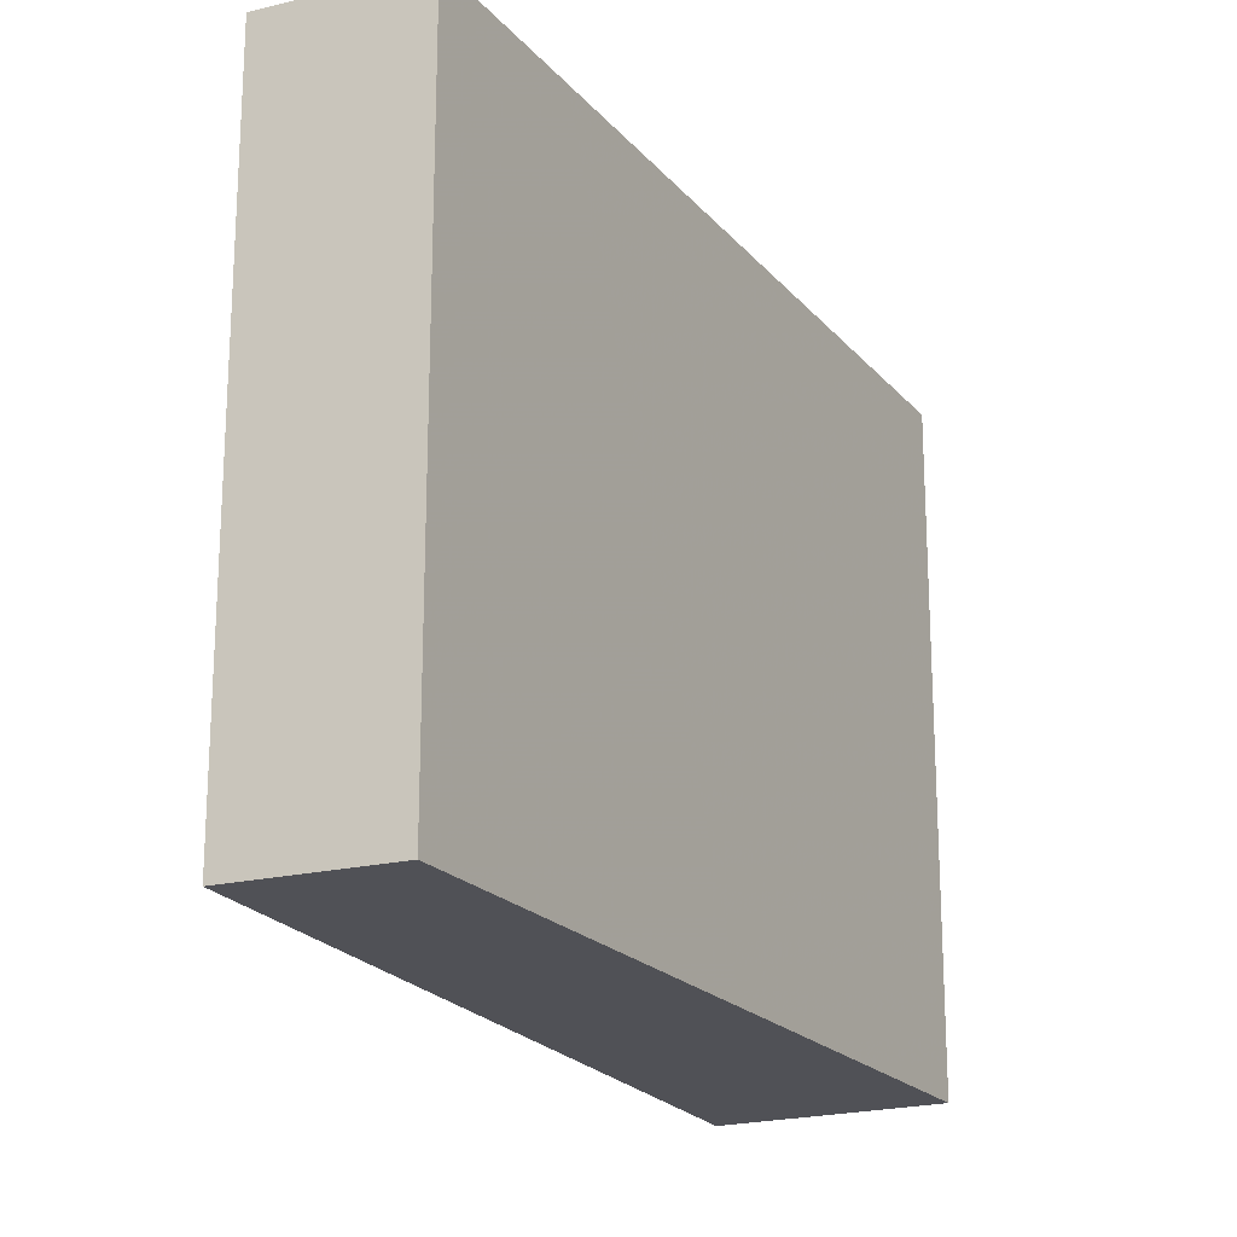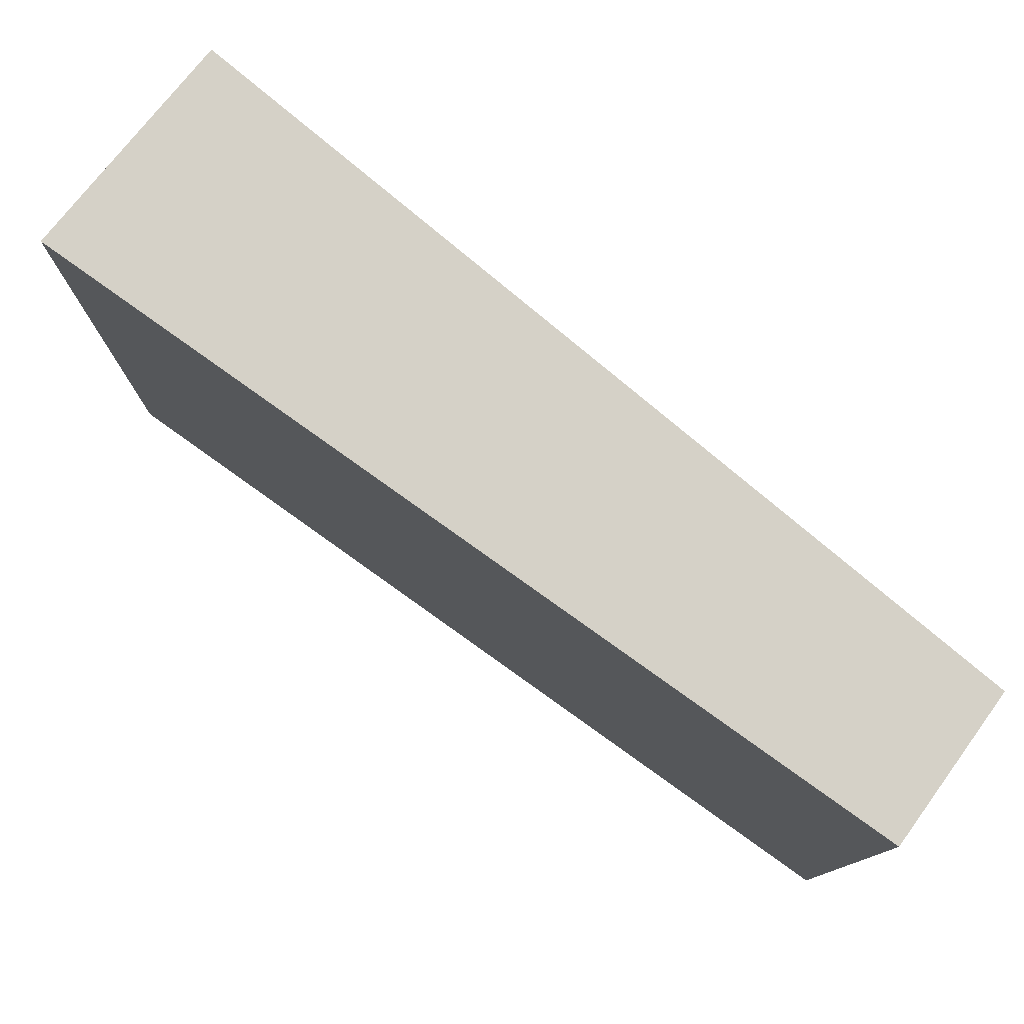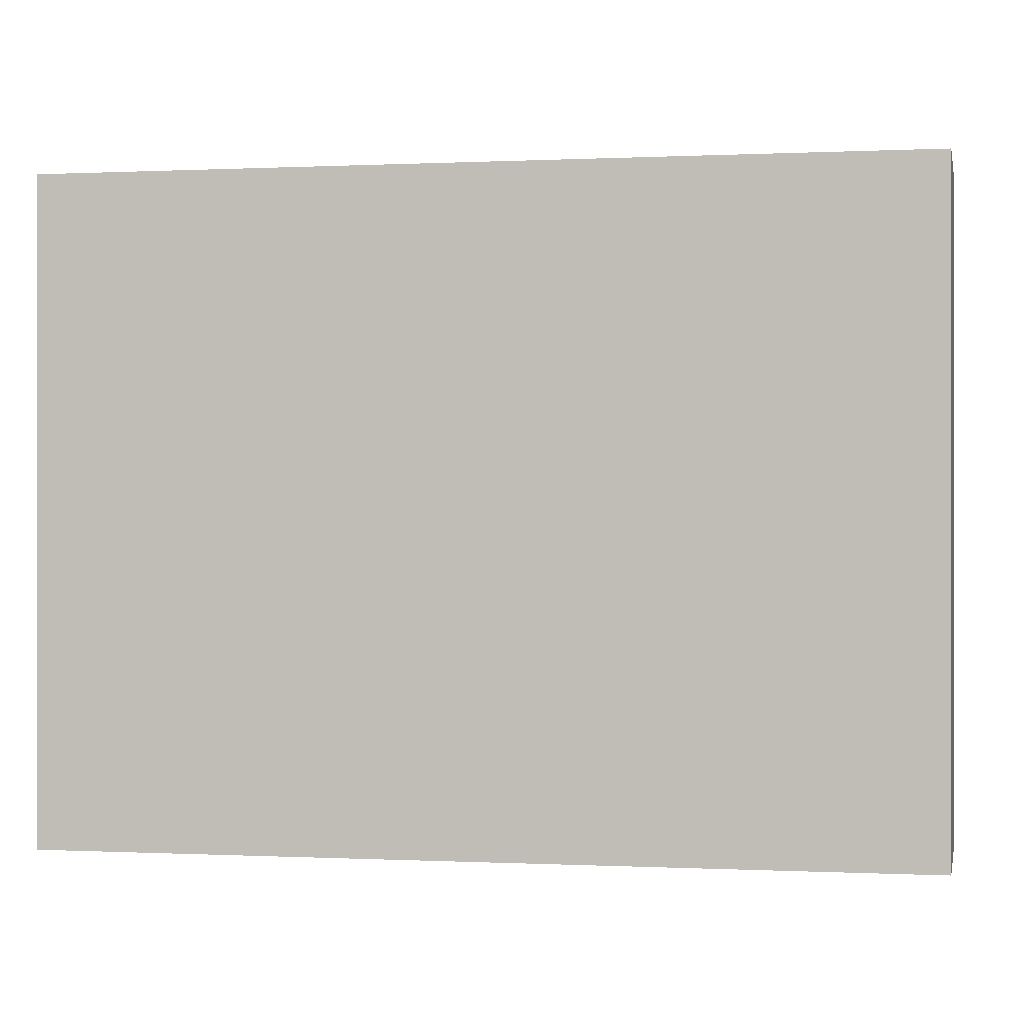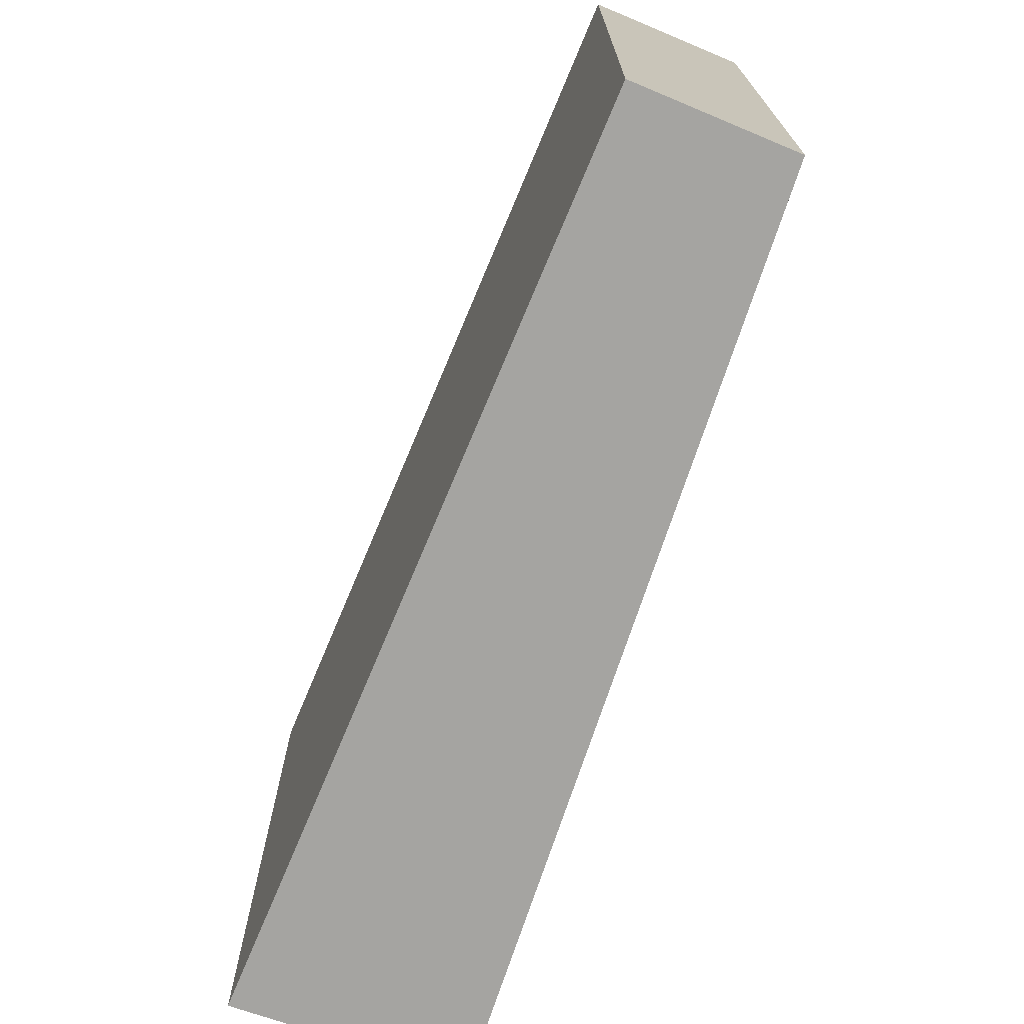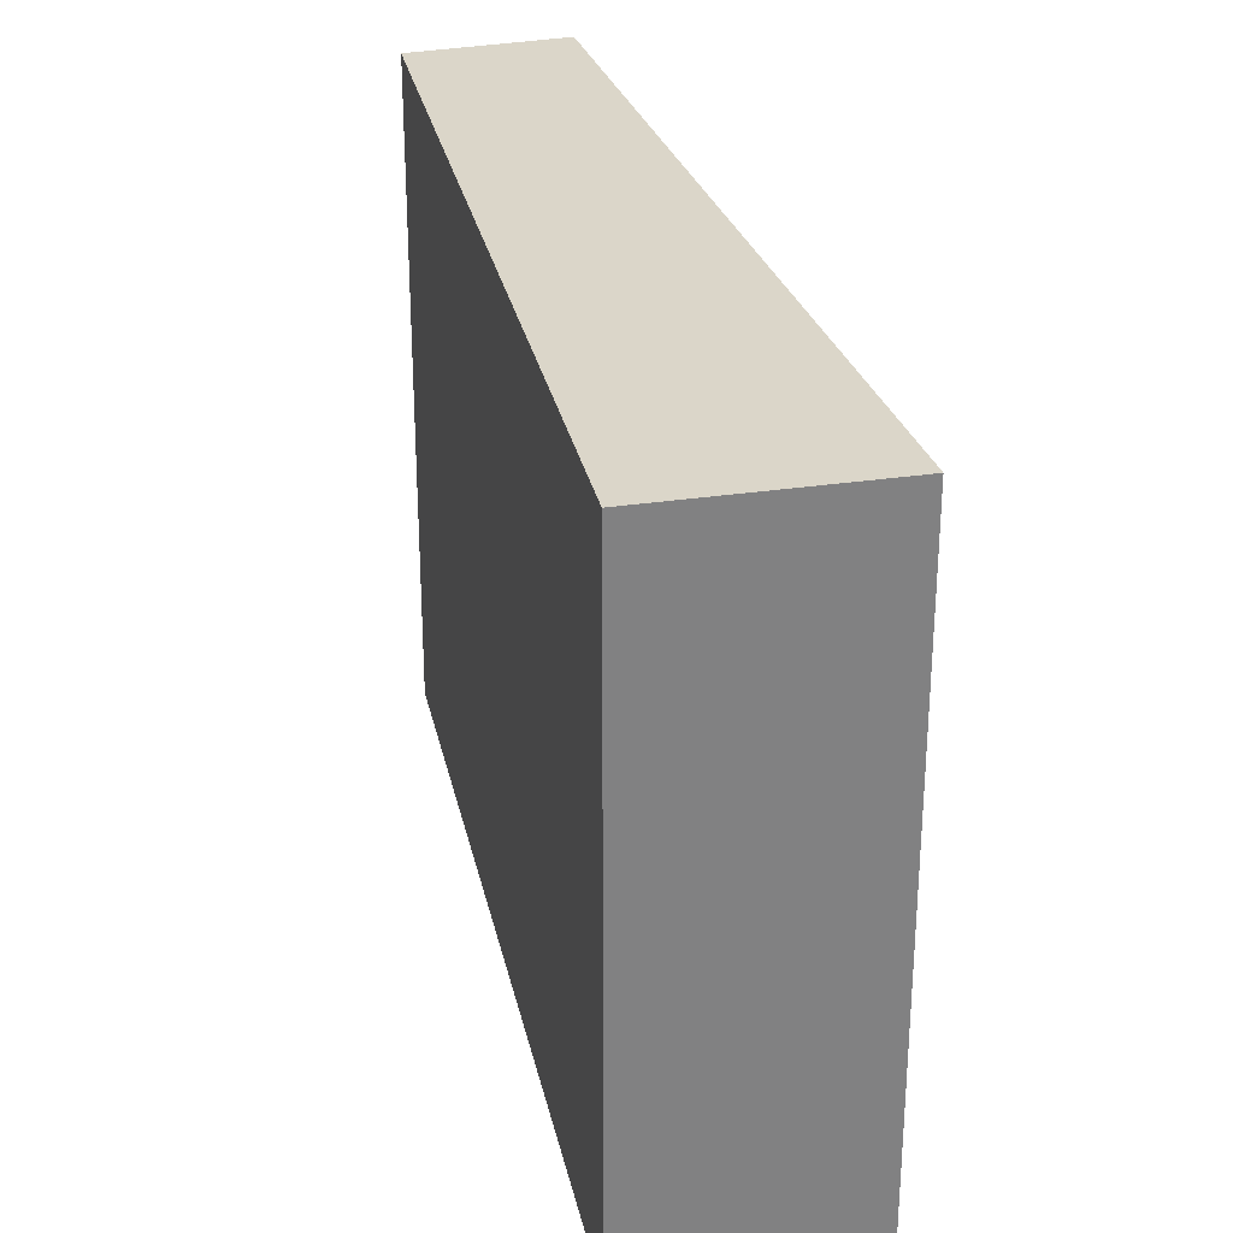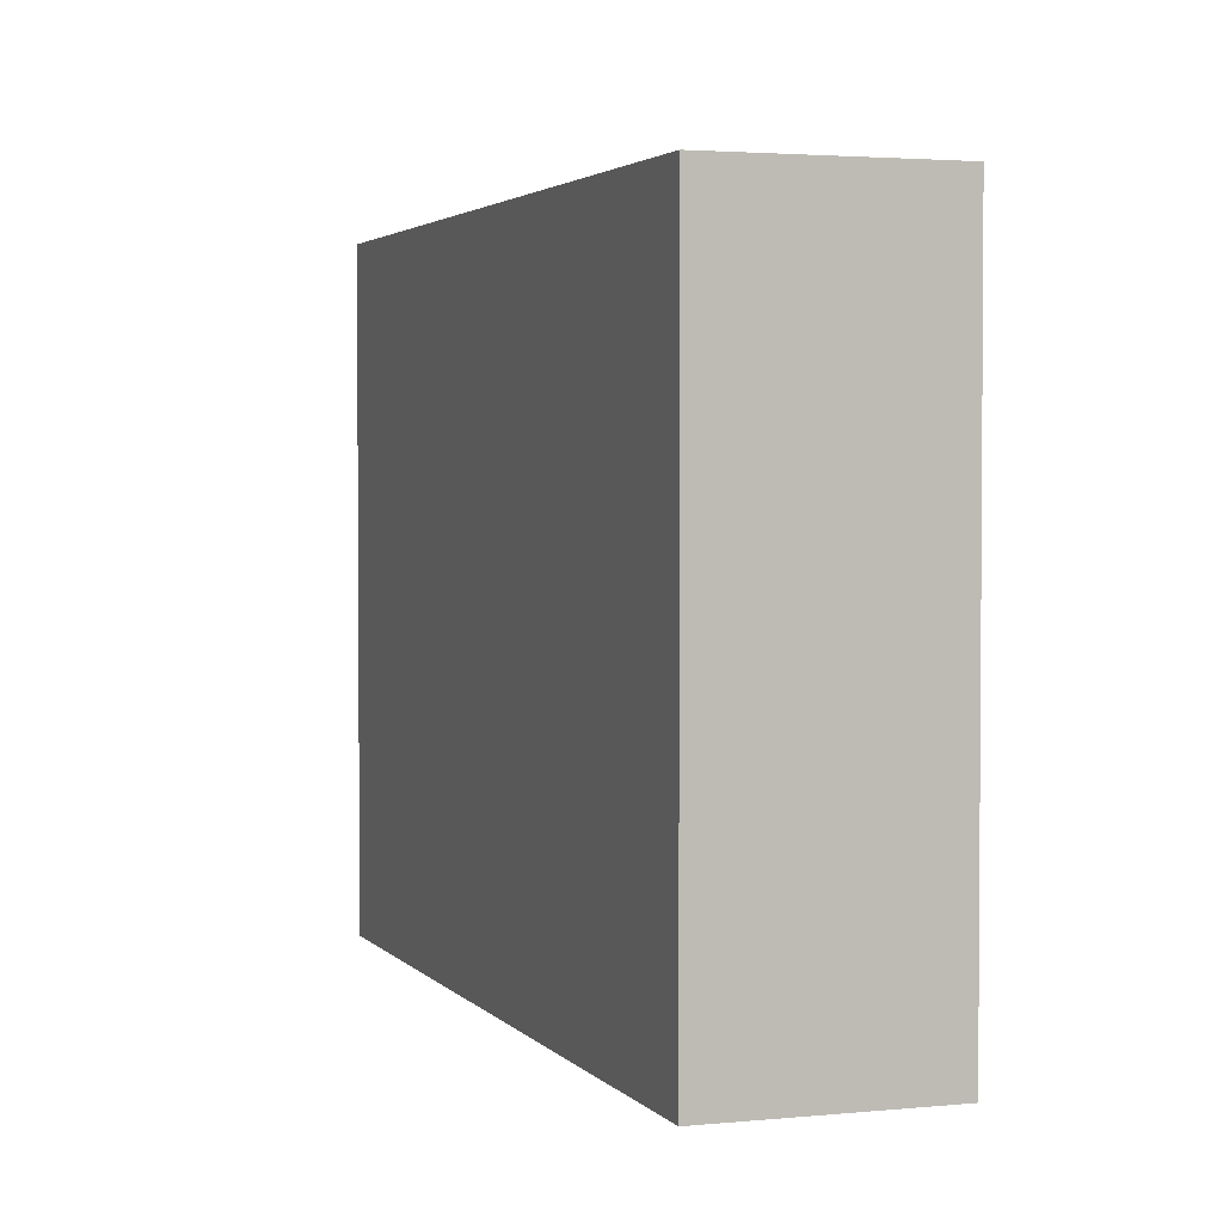
<metadata>
{"format":"obj","ext":"obj","renderer":"f3d","projection":"perspective","resolution":1024,"background":"white","views":[{"elev":-20.5,"azim":72.3,"up":"+Y"},{"elev":79.2,"azim":-6.0,"up":"+Y"},{"elev":-0.0,"azim":145.4,"up":"+Y"},{"elev":-73.4,"azim":25.7,"up":"+Y"},{"elev":29.8,"azim":-147.8,"up":"+Y"},{"elev":2.7,"azim":-155.0,"up":"+Y"}]}
</metadata>
<code>
v 174.2 -257.1 -177.8
v 171.3 -257.1 -174.5
v 169.7 -257.1 -176
v 161.6 -257.1 -183.2
v 152.7 -257.1 -191.1
v 157.1 -257.1 -195.5
v 174.2 -238.7 -177.8
v 171.3 -238.7 -174.5
v 169.7 -238.7 -176
v 161.6 -238.7 -183.2
v 152.7 -238.7 -191.1
v 157.1 -238.7 -195.5
g CityEngineShapeMaterial_548
f 2 1 6 5 4 3
f 8 7 12 11 10 9
f 1 6 12 7
f 6 5 11 12
f 5 4 10 11
f 4 3 9 10
f 3 2 8 9
f 2 1 7 8

</code>
